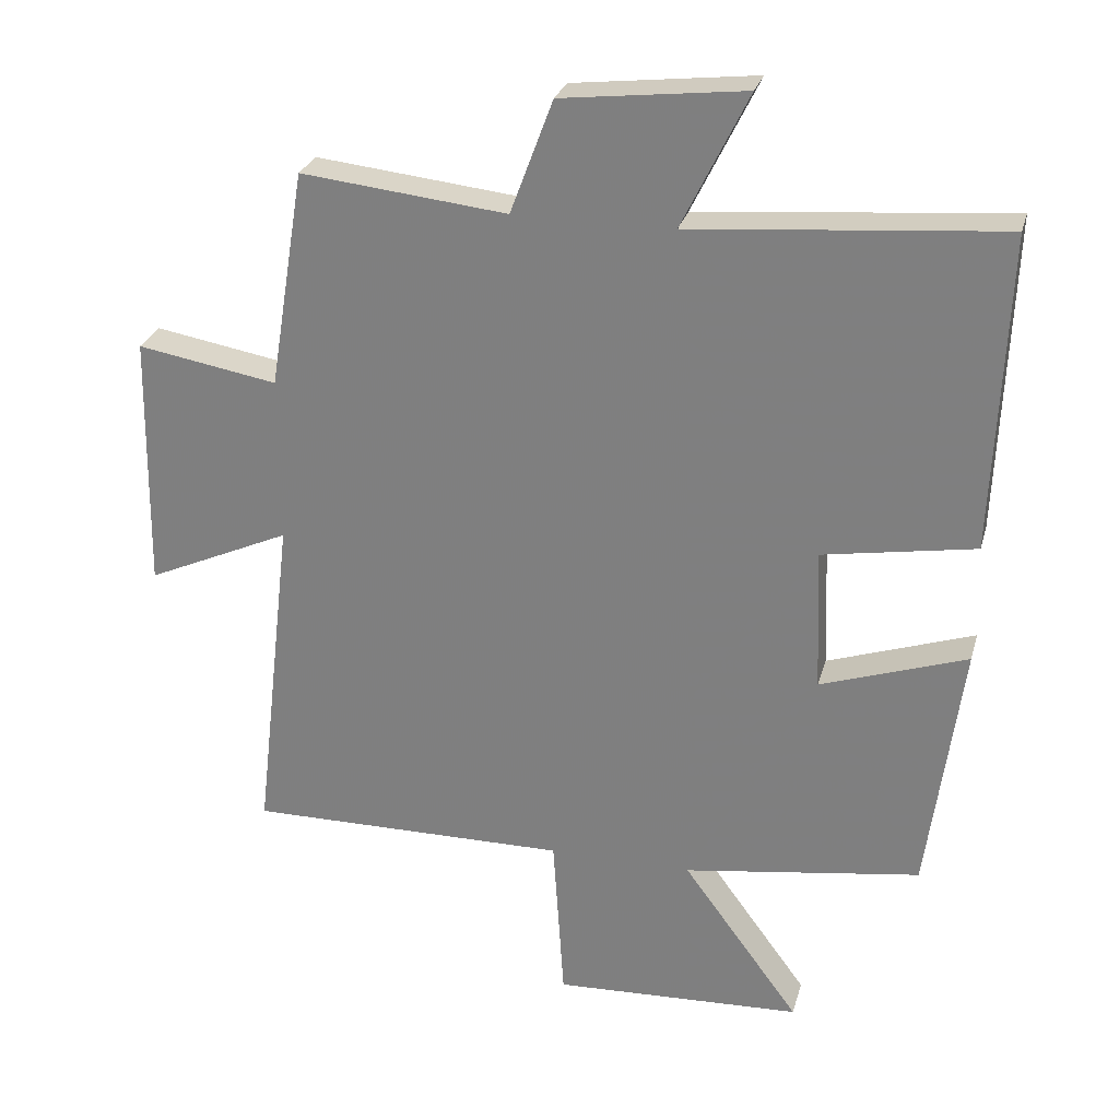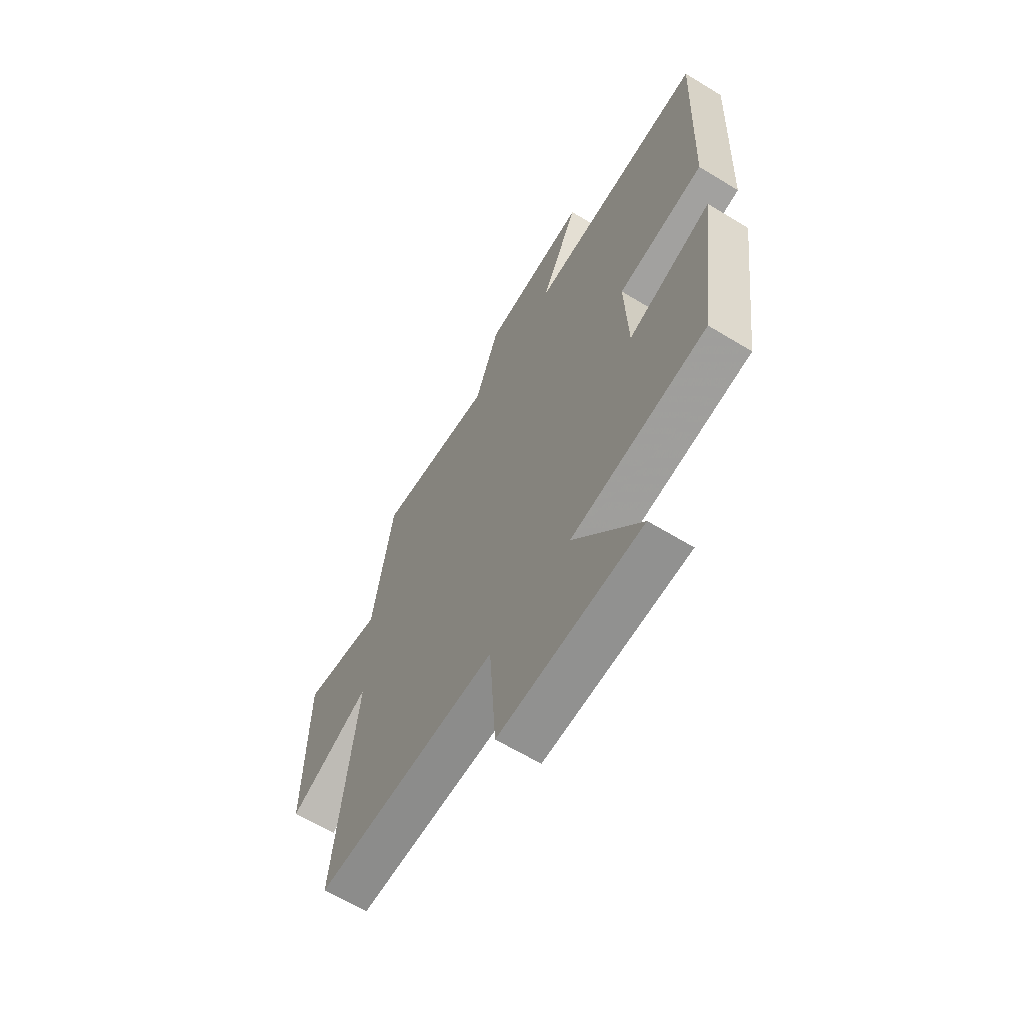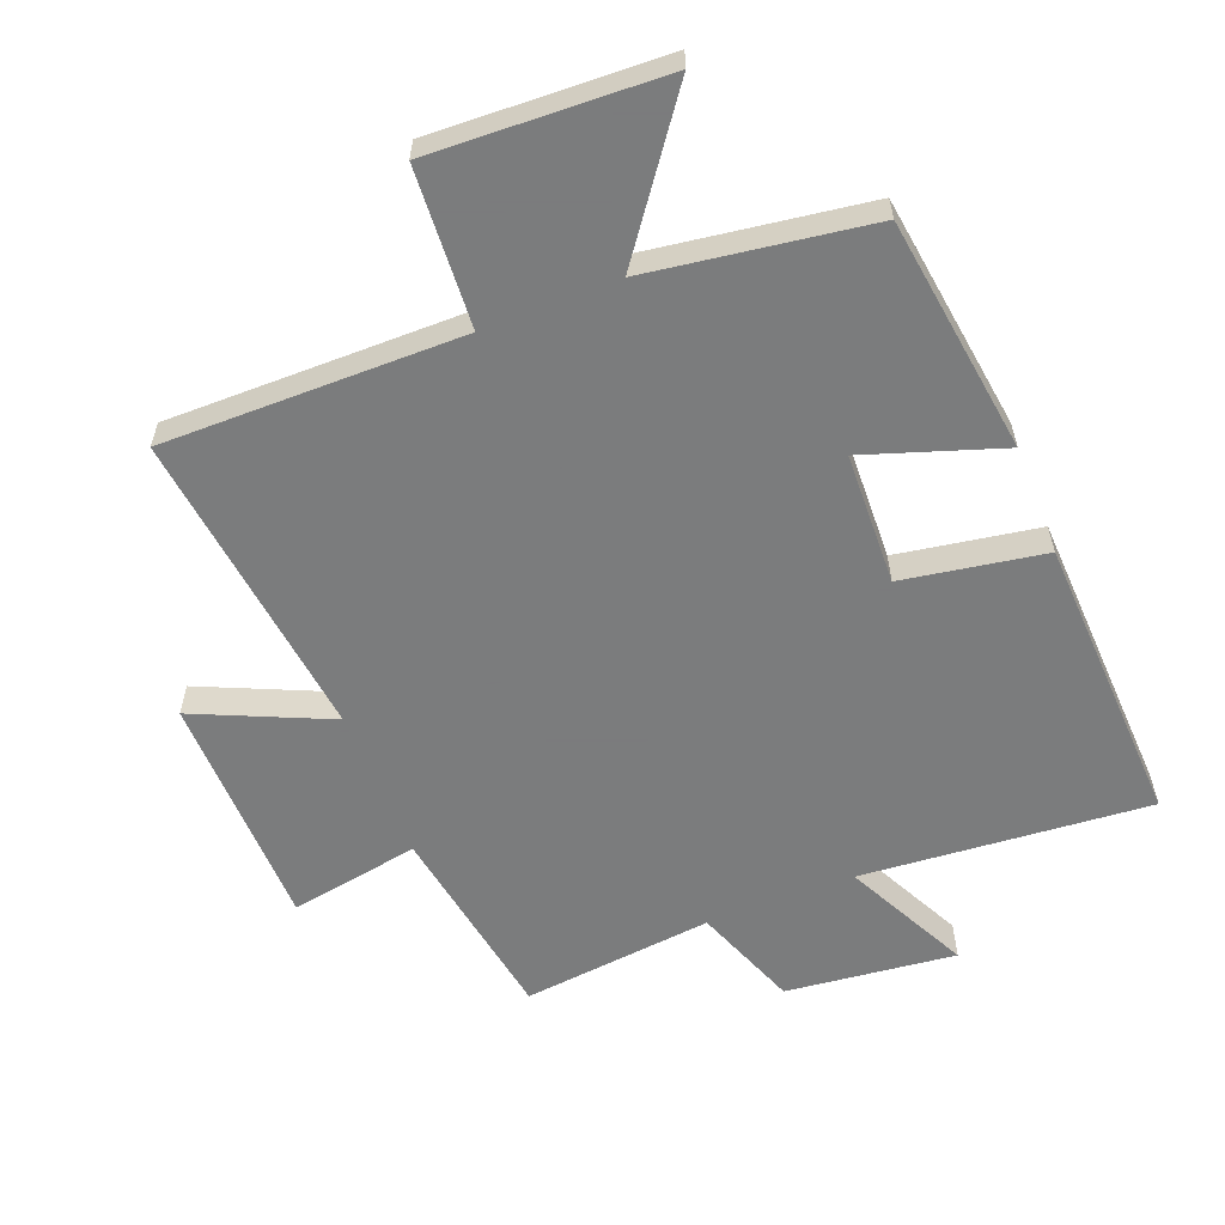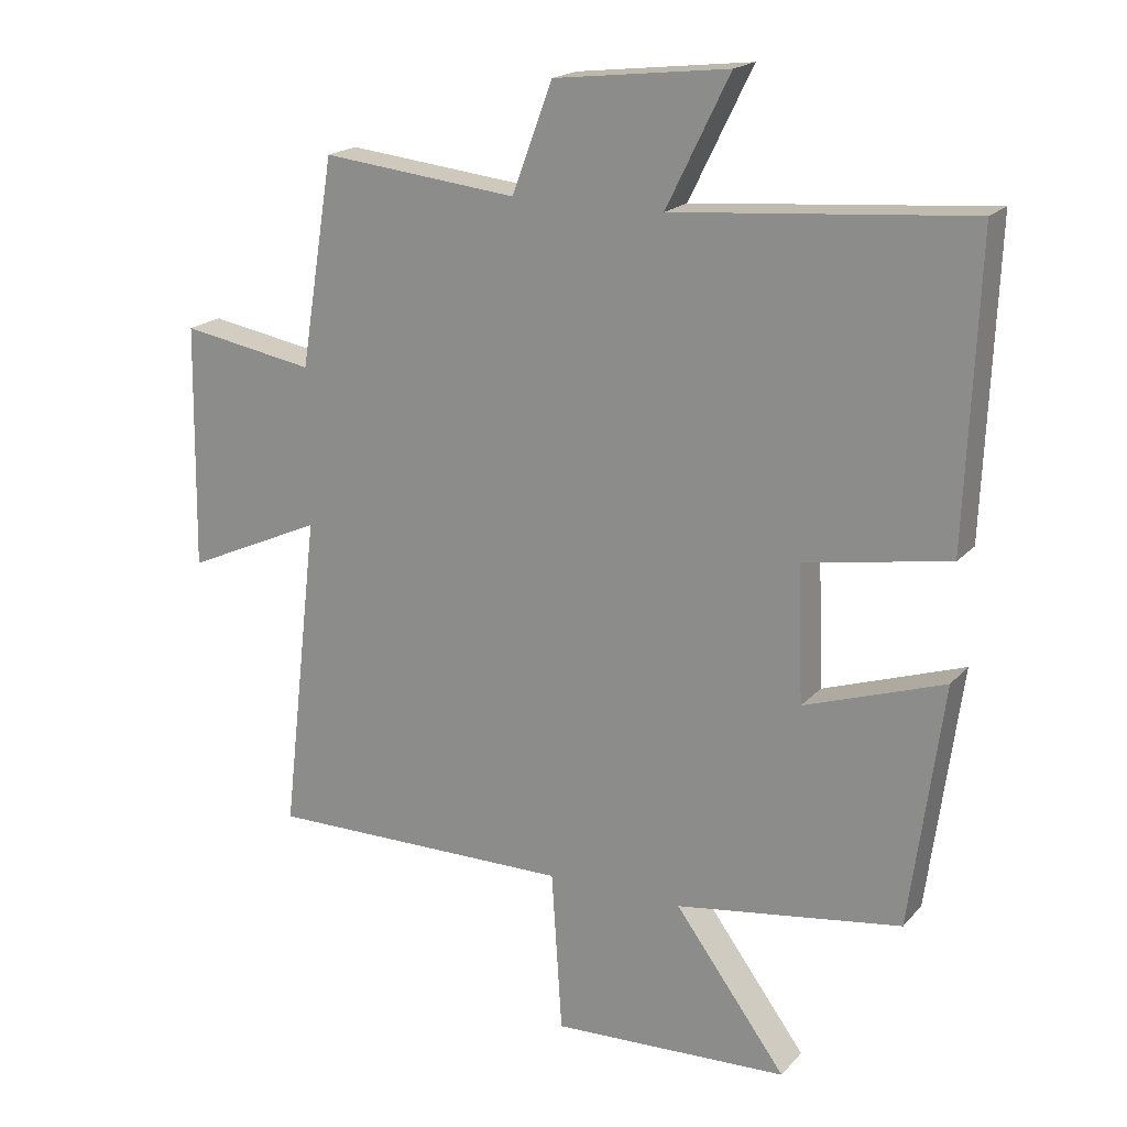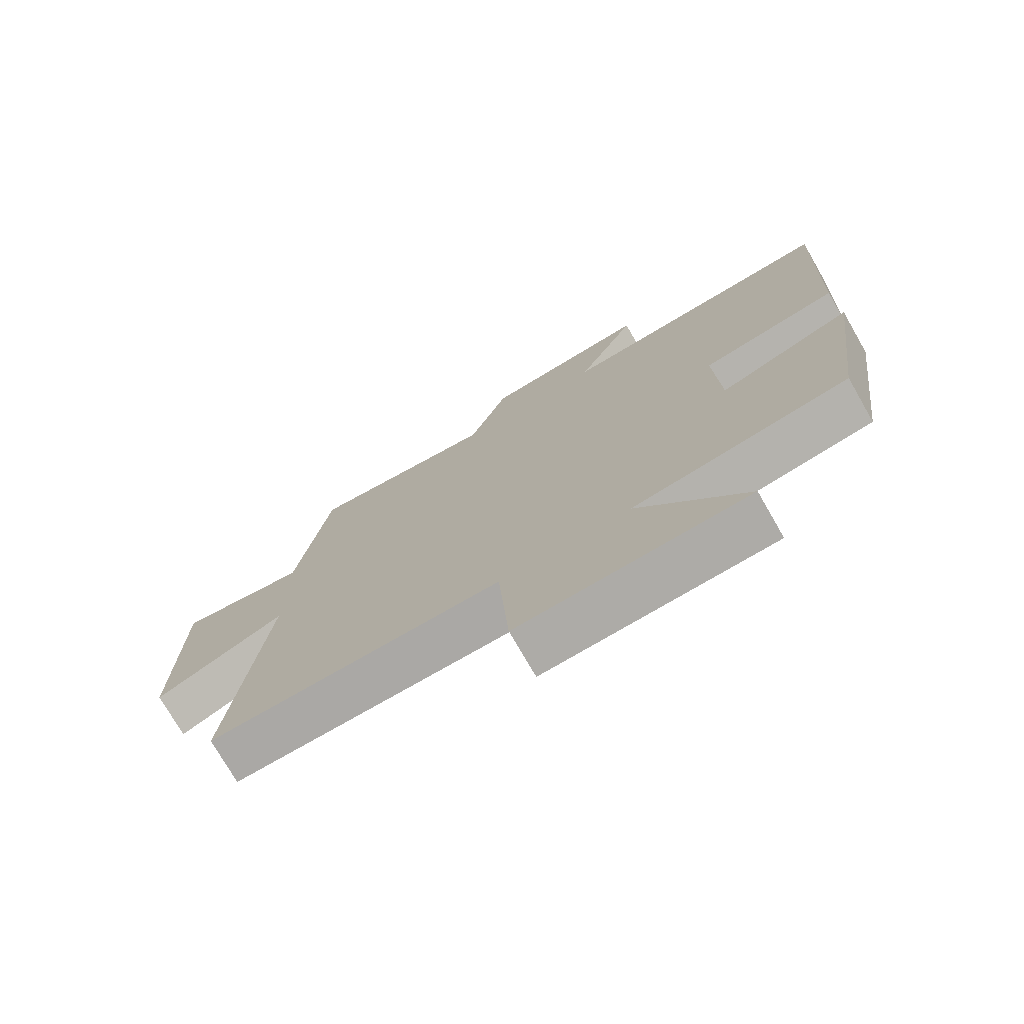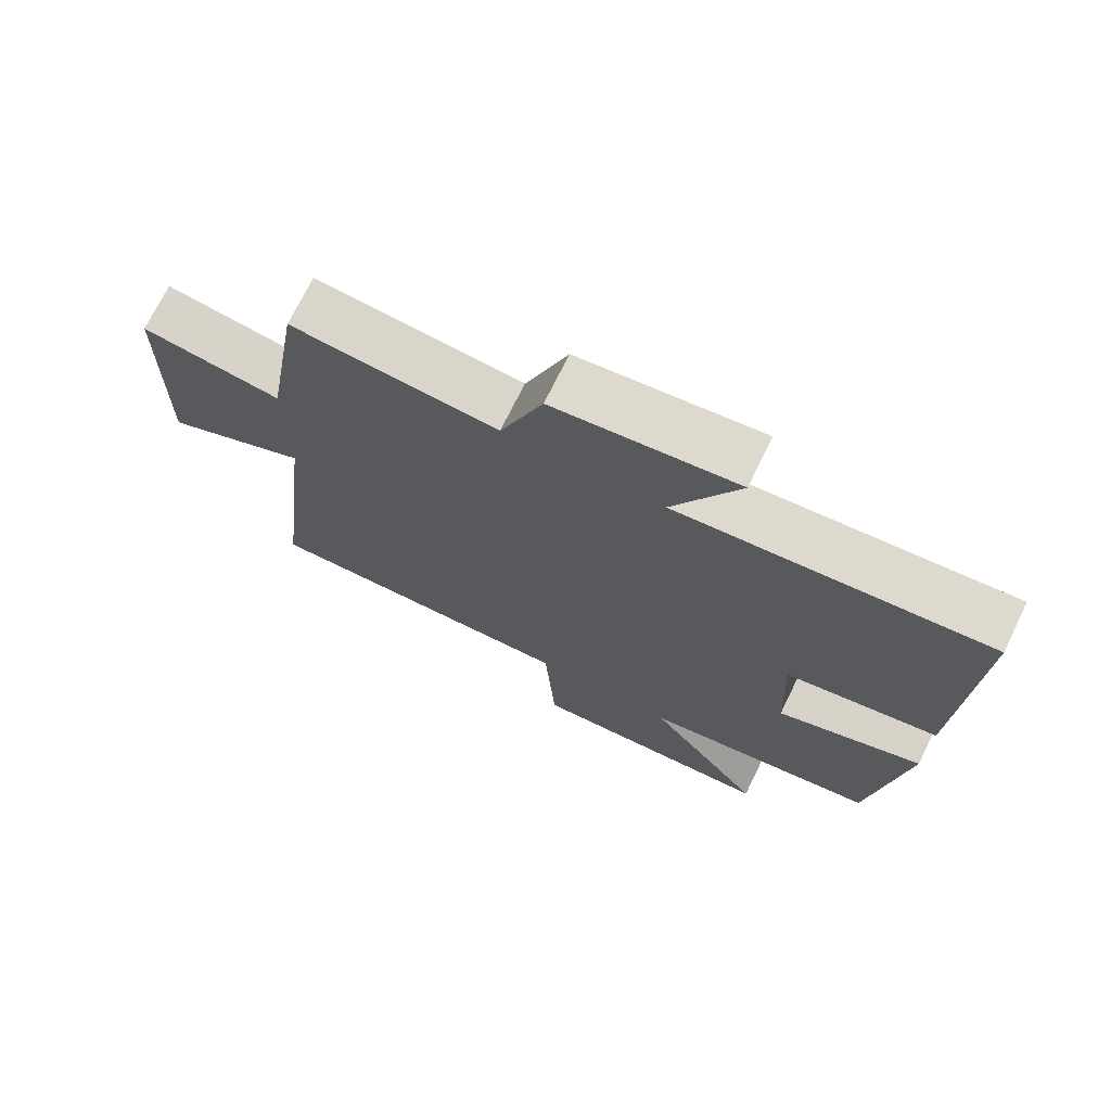
<metadata>
{"format":"obj","ext":"obj","renderer":"f3d","projection":"perspective","resolution":1024,"background":"white","views":[{"elev":27.2,"azim":-165.4,"up":"+Z"},{"elev":-63.6,"azim":-121.6,"up":"+Z"},{"elev":-58.6,"azim":-158.4,"up":"+Y"},{"elev":19.0,"azim":-151.7,"up":"+Z"},{"elev":-74.9,"azim":-150.1,"up":"+Z"},{"elev":72.3,"azim":-153.9,"up":"+Z"}]}
</metadata>
<code>
v -0.451 0.07 -0.45
v -0.5 0.07 -0.085
v -0.29 0.07 -0.156
v -0.282 0.07 0.048
v -0.5 0.07 0.085
v -0.518 0.07 0.537
v -0.074 0.07 0.5
v -0.169 0.07 0.693
v 0.093 0.07 0.663
v 0.154 0.07 0.5
v 0.449 0.07 0.532
v 0.5 0.07 0.219
v 0.701 0.07 0.254
v 0.707 0.07 -0.114
v 0.5 0.07 -0.021
v 0.556 0.07 -0.504
v 0.095 0.07 -0.5
v 0.079 0.07 -0.744
v -0.279 0.07 -0.728
v -0.111 0.07 -0.5
v -0.451 0 -0.45
v -0.5 0 -0.085
v -0.29 0 -0.156
v -0.282 0 0.048
v -0.5 0 0.085
v -0.518 0 0.537
v -0.074 0 0.5
v -0.169 0 0.693
v 0.093 0 0.663
v 0.154 0 0.5
v 0.449 0 0.532
v 0.5 0 0.219
v 0.701 0 0.254
v 0.707 0 -0.114
v 0.5 0 -0.021
v 0.556 0 -0.504
v 0.095 0 -0.5
v 0.079 0 -0.744
v -0.279 0 -0.728
v -0.111 0 -0.5
f 17 18 19 20
f 1 2 3
f 20 1 3
f 17 20 3
f 17 3 4
f 16 17 4
f 15 16 4
f 12 13 14 15
f 15 4 5
f 12 15 5
f 11 12 5
f 10 11 5
f 7 8 9 10
f 7 10 5
f 5 6 7
f 40 39 38 37
f 23 22 21
f 23 21 40
f 23 40 37
f 24 23 37
f 24 37 36
f 24 36 35
f 35 34 33 32
f 25 24 35
f 25 35 32
f 25 32 31
f 25 31 30
f 30 29 28 27
f 25 30 27
f 27 26 25
f 1 21 22 2
f 2 22 23 3
f 3 23 24 4
f 4 24 25 5
f 5 25 26 6
f 6 26 27 7
f 7 27 28 8
f 8 28 29 9
f 9 29 30 10
f 10 30 31 11
f 11 31 32 12
f 12 32 33 13
f 13 33 34 14
f 14 34 35 15
f 15 35 36 16
f 16 36 37 17
f 17 37 38 18
f 18 38 39 19
f 19 39 40 20
f 20 40 21 1

</code>
